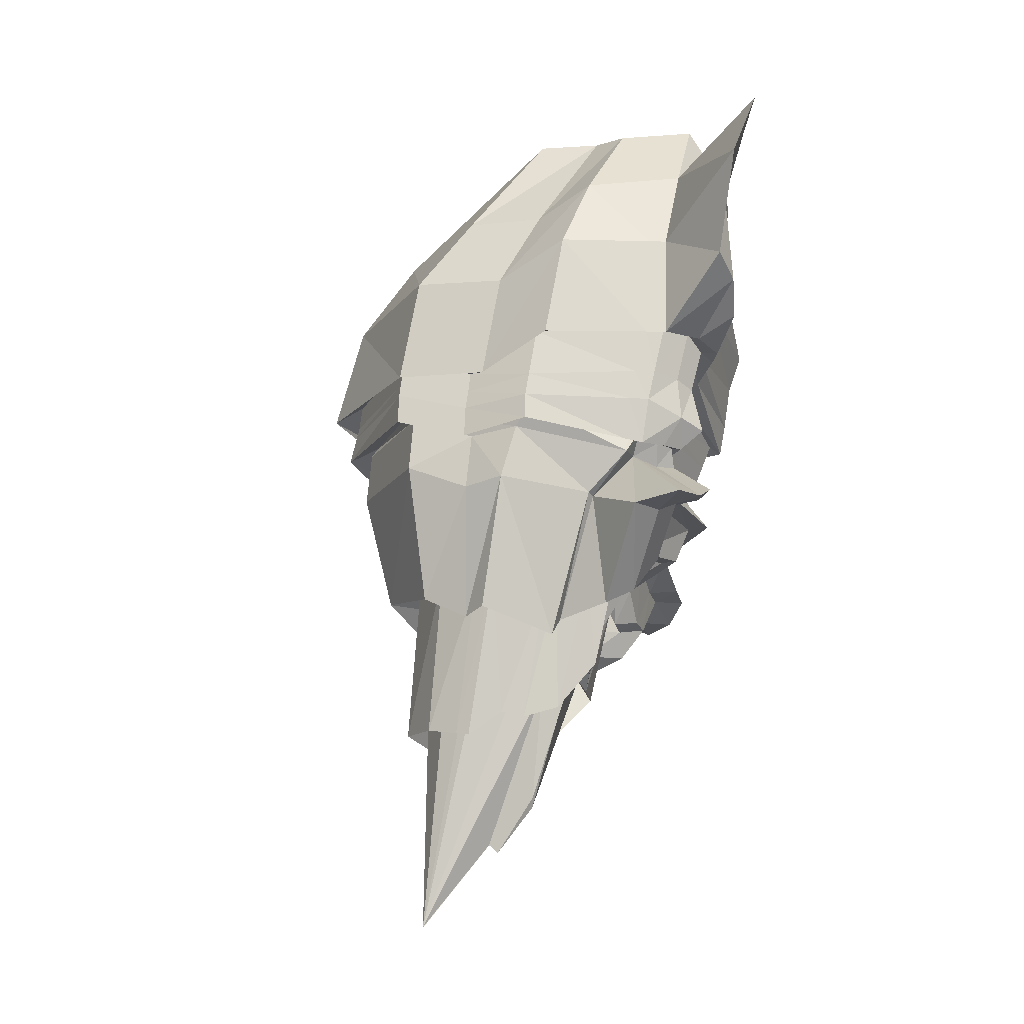
<metadata>
{"format":"obj","ext":"obj","renderer":"f3d","projection":"perspective","resolution":1024,"background":"white","views":[{"elev":70.0,"azim":102.0,"up":"+Y"}]}
</metadata>
<code>
v  -0.7337 2.474 -1.747
v  -0.7381 2.506 -1.59
v  -0.3608 2.567 -1.627
v  -0.4229 2.235 -1.727
v  -0.4897 2.227 0.6628
v  -0.2795 2.135 0.6683
v  -0.448 2.454 0.0356
v  -0.7614 2.672 -0.1072
v  -0.5915 0 2.297
v  -0.448 0 2.355
v  -0.448 1.867 1.598
v  -0.5915 1.913 1.647
v  0.3114 2.339 0.0988
v  2.138 1.777 -0.0111
v  2.298 1.595 -1.081
v  0.2833 2.294 -1.201
v  2.061 1.258 0.882
v  2.253 1.442 0.2137
v  0.48 2.046 0.5912
v  0.3114 1.886 1.496
v  -0.4935 2.687 -1.553
v  -0.4489 2.871 -0.1
v  -0.1771 2.381 0.7558
v  -0.279 2.123 1.792
v  -1.084 2.794 -1.509
v  -0.8034 2.871 -0.0268
v  -0.6071 2.381 0.829
v  -0.6958 2.123 1.865
v  -2.266 2.864 -1.514
v  -1.988 3.207 -1.575
v  -1.643 3.331 -0.1429
v  -1.813 2.871 0.0181
v  -1.154 2.381 0.8739
v  -1.087 2.687 0.6768
v  -1.22 2.123 1.91
v  -0.9278 2.269 1.9
v  -3.432 3.207 -1.342
v  -3.128 3.342 -0.0979
v  -2.597 2.692 0.7329
v  -2.474 2.264 1.957
v  -4.691 2.844 -1.353
v  -4.294 2.957 -0.2725
v  -3.879 2.38 0.399
v  -3.747 2.018 1.431
v  -5.93 2.105 -1.405
v  -5.63 2.19 -0.5628
v  -5.707 1.689 -0.1591
v  -3.77 0 2.426
v  -5.562 1.532 0.6805
v  -5.556 0 1.242
v  -6.456 0.8984 -1.495
v  -6.398 0.8724 -1.308
v  -6.247 0.7072 -1.035
v  -6.461 0.4661 -0.8162
v  -6.494 0 -0.7177
v  2.022 1.468 -1.15
v  1.504 1.302 -0.8361
v  1.492 1.269 -0.9853
v  1.526 1.012 0.7378
v  1.694 1.351 0.1926
v  1.883 -0 1.506
v  1.388 -0 1.136
v  1.566 1.48 -0.0431
v  3.417 0.9474 -0.5711
v  3.411 0.8846 -0.8978
v  3.852 0.6586 0.4388
v  3.855 0.8612 0.0197
v  3.85 -0 0.7846
v  3.853 0.9311 -0.1669
v  3.281 0.7278 -0.5442
v  3.281 0.7118 -0.6273
v  3.281 0.5888 0.3321
v  3.283 0.7556 0.0313
v  3.538 -0 0.6853
v  3.28 -0 0.5909
v  3.282 0.8131 -0.1027
v  6.588 -0 -0.0698
v  0.294 2.192 -1.27
v  1.74 1.852 -1.76
v  0.5389 2.942 -1.903
v  0.447 3.52 -2.483
v  -3.489 3.182 -1.576
v  -2.059 3.182 -1.853
v  -3.065 4.004 -2.385
v  -4.395 4.607 -2.3
v  -4.765 2.823 -1.556
v  -5.535 4.208 -2.445
v  -6.588 0 -1.637
v  -0.3838 2.105 -2.092
v  -0.6721 2.308 -2.042
v  -0.6033 2.44 -2.141
v  -0.5019 2.653 -1.827
v  -1.585 2.807 -1.793
v  -1.623 2.559 -2.142
v  -2.356 2.604 -2.161
v  -2.351 2.863 -1.802
v  -2.196 2.857 -2.335
v  -4.763 2.572 -2.002
v  -5.606 1.988 -1.942
v  -5.987 2.088 -1.564
v  -6.048 0.9532 -1.902
v  -6.467 0.9032 -1.605
v  1.28 1.337 -1.409
v  1.631 1.481 -1.564
v  3.164 0.8883 -1.363
v  2.927 0.8081 -1.08
v  6.564 -0 -0.0896
v  5.208 -0 -0.7607
v  1.455 1.8 -2.122
v  0.3177 3.126 -2.788
v  0.5103 2.753 -2.254
v  -2.885 3.58 -2.656
v  -5.19 3.695 -2.384
v  -4.141 4.012 -2.25
v  -6.144 0 -1.87
v  -6.574 0 -1.645
v  -0.4604 1.993 -2.347
v  -0.4541 1.714 -2.236
v  -0.7354 1.806 -2.102
v  -0.6976 2.146 -2.255
v  -0.6908 1.87 -2.27
v  -0.6757 2.229 -2.388
v  -1.601 2.309 -2.38
v  -1.544 1.936 -2.308
v  -2.131 1.966 -2.355
v  -2.221 2.34 -2.405
v  -2.192 2.141 -2.602
v  -2.175 2.517 -2.644
v  -4.804 1.912 -2.225
v  -4.33 2.318 -2.326
v  -4.266 1.944 -2.254
v  -4.769 1.542 -2.104
v  -5.165 1.109 -2.133
v  -5.127 0.7459 -2.057
v  0.8235 1.458 -1.79
v  0.8068 1.092 -1.673
v  1.091 1.204 -1.911
v  1.111 1.546 -2.007
v  2.453 1.084 -1.778
v  2.474 0.5052 -1.692
v  2.332 -0 -1.422
v  2.388 -0 -1.48
v  2.17 1.075 -1.521
v  4.453 0.3399 -1.257
v  5.293 -0 -0.9114
v  0.9383 1.412 -2.25
v  0.9255 1.781 -2.373
v  0.0372 2.704 -2.917
v  0.0277 2.168 -2.789
v  0.1837 2.069 -2.357
v  0.1946 2.444 -2.48
v  -2.559 2.662 -2.674
v  -2.556 3.082 -2.777
v  -4.464 3.12 -2.304
v  -4.433 2.726 -2.392
v  -3.583 2.945 -2.283
v  -3.607 3.341 -2.195
v  -5.256 0.0037 -2.052
v  -5.188 0 -2.028
v  -5.267 0 -2.05
v  -0.5811 1.356 -2.051
v  -0.6815 -0 -2.686
v  -0.9209 -0 -2.548
v  -0.8759 1.345 -1.882
v  -0.807 1.37 -2.07
v  -0.865 -0 -2.701
v  -1.409 1.404 -2.167
v  -1.353 -0 -2.782
v  -1.707 -0 -2.84
v  -1.845 1.429 -2.238
v  -1.634 -0 -3.019
v  -2.05 1.571 -2.452
v  -3.647 1.411 -2.122
v  -2.965 -0 -2.603
v  -3.555 -0 -2.571
v  -4.104 1.084 -1.929
v  -4.395 0.437 -1.954
v  -3.88 -0 -2.499
v  0.659 0.8444 -1.804
v  0.4277 0.7184 -1.578
v  0.16 -0 -2.246
v  0.3435 -0 -2.448
v  1.763 -0 -1.678
v  0.5781 0.9783 -2.048
v  0.271 -0 -2.66
v  -0.2055 1.365 -2.486
v  -0.3766 -0 -3.039
v  -0.2755 -0 -2.759
v  -0.0788 1.512 -2.134
v  -2.098 -0 -3.007
v  -2.333 1.937 -2.426
v  -3.83 2.028 -2.463
v  -3.304 -0 -3.038
v  -2.745 -0 -2.97
v  -3.139 2.206 -2.375
v  -1.513 2.817 -1.511
v  -1.129 2.871 -0.0119
v  -0.8678 2.381 0.8439
v  -1.22 0 2.692
v  -0.87 0 2.662
v  -0.87 2.123 1.88
v  -1.136 2.78 -1.788
v  -1.046 2.537 -2.312
v  -1.006 2.294 -2.652
v  -1.071 1.921 -2.464
v  -1.192 1.392 -2.132
v  -1.177 -0 -2.753
v  -0.7025 0 2.663
v  2.084 -0 -1.694
v  -4.431 -0 -1.964
v  0.3114 0 2.265
v  -0.2856 0 2.669
v  -0.8864 0 3.039
v  -2.457 0 2.976
v  -3.752 0 2.434
v  -0.7337 -2.474 -1.747
v  -0.4229 -2.235 -1.727
v  -0.3608 -2.567 -1.627
v  -0.7381 -2.506 -1.59
v  -0.4897 -2.227 0.6628
v  -0.7614 -2.672 -0.1072
v  -0.448 -2.454 0.0356
v  -0.2795 -2.135 0.6683
v  -0.5915 -1.913 1.647
v  -0.448 -1.867 1.598
v  0.3114 -2.339 0.0988
v  0.2833 -2.294 -1.201
v  2.298 -1.595 -1.081
v  2.138 -1.777 -0.0111
v  2.061 -1.258 0.882
v  0.3114 -1.886 1.496
v  0.48 -2.046 0.5912
v  2.253 -1.442 0.2137
v  -0.4489 -2.871 -0.1
v  -0.4935 -2.687 -1.553
v  -0.1771 -2.381 0.7558
v  -0.279 -2.123 1.792
v  -0.8034 -2.871 -0.0268
v  -1.084 -2.794 -1.509
v  -0.6071 -2.381 0.829
v  -0.6958 -2.123 1.865
v  -2.266 -2.864 -1.514
v  -1.813 -2.871 0.0181
v  -1.643 -3.331 -0.1429
v  -1.988 -3.207 -1.575
v  -1.154 -2.381 0.8739
v  -1.087 -2.687 0.6768
v  -1.22 -2.123 1.91
v  -0.9278 -2.269 1.9
v  -3.128 -3.342 -0.0979
v  -3.432 -3.207 -1.342
v  -2.597 -2.692 0.7329
v  -2.474 -2.264 1.957
v  -4.294 -2.957 -0.2725
v  -4.691 -2.844 -1.353
v  -3.879 -2.38 0.399
v  -3.747 -2.018 1.431
v  -5.63 -2.19 -0.5628
v  -5.93 -2.105 -1.405
v  -5.707 -1.689 -0.1591
v  -5.562 -1.532 0.6805
v  -6.398 -0.8724 -1.308
v  -6.456 -0.8984 -1.495
v  -6.247 -0.7072 -1.035
v  -6.461 -0.4661 -0.8162
v  2.022 -1.468 -1.15
v  1.492 -1.269 -0.9853
v  1.504 -1.302 -0.8361
v  1.694 -1.351 0.1926
v  1.526 -1.012 0.7378
v  1.566 -1.48 -0.0431
v  3.411 -0.8846 -0.8978
v  3.417 -0.9474 -0.5711
v  3.855 -0.8612 0.0197
v  3.852 -0.6586 0.4388
v  3.853 -0.9311 -0.1669
v  3.281 -0.7118 -0.6273
v  3.281 -0.7278 -0.5442
v  3.283 -0.7556 0.0313
v  3.281 -0.5888 0.3321
v  3.282 -0.8131 -0.1027
v  0.294 -2.192 -1.27
v  0.5389 -2.942 -1.903
v  1.74 -1.852 -1.76
v  0.447 -3.52 -2.483
v  -3.489 -3.182 -1.576
v  -4.395 -4.607 -2.3
v  -3.065 -4.004 -2.385
v  -2.059 -3.182 -1.853
v  -4.765 -2.823 -1.556
v  -5.535 -4.208 -2.445
v  -0.6721 -2.308 -2.042
v  -0.3838 -2.105 -2.092
v  -0.5019 -2.653 -1.827
v  -0.6033 -2.44 -2.141
v  -1.585 -2.807 -1.793
v  -2.351 -2.863 -1.802
v  -2.356 -2.604 -2.161
v  -1.623 -2.559 -2.142
v  -2.196 -2.857 -2.335
v  -5.987 -2.088 -1.564
v  -5.606 -1.988 -1.942
v  -4.763 -2.572 -2.002
v  -6.467 -0.9032 -1.605
v  -6.048 -0.9532 -1.902
v  1.631 -1.481 -1.564
v  1.28 -1.337 -1.409
v  3.164 -0.8883 -1.363
v  2.927 -0.8081 -1.08
v  1.455 -1.8 -2.122
v  0.3177 -3.126 -2.788
v  0.5103 -2.753 -2.254
v  -2.885 -3.58 -2.656
v  -5.19 -3.695 -2.384
v  -4.141 -4.012 -2.25
v  -0.4604 -1.993 -2.347
v  -0.6976 -2.146 -2.255
v  -0.7354 -1.806 -2.102
v  -0.4541 -1.714 -2.236
v  -0.6757 -2.229 -2.388
v  -0.6908 -1.87 -2.27
v  -1.601 -2.309 -2.38
v  -2.221 -2.34 -2.405
v  -2.131 -1.966 -2.355
v  -1.544 -1.936 -2.308
v  -2.175 -2.517 -2.644
v  -2.192 -2.141 -2.602
v  -4.804 -1.912 -2.225
v  -4.769 -1.542 -2.104
v  -4.266 -1.944 -2.254
v  -4.33 -2.318 -2.326
v  -5.165 -1.109 -2.133
v  -5.127 -0.7459 -2.057
v  0.8235 -1.458 -1.79
v  1.111 -1.546 -2.007
v  1.091 -1.204 -1.911
v  0.8068 -1.092 -1.673
v  2.474 -0.5052 -1.692
v  2.453 -1.084 -1.778
v  2.17 -1.075 -1.521
v  4.453 -0.3399 -1.257
v  0.9255 -1.781 -2.373
v  0.9383 -1.412 -2.25
v  0.0277 -2.168 -2.789
v  0.0372 -2.704 -2.917
v  0.1946 -2.444 -2.48
v  0.1837 -2.069 -2.357
v  -2.556 -3.082 -2.777
v  -2.559 -2.662 -2.674
v  -4.433 -2.726 -2.392
v  -4.464 -3.12 -2.304
v  -3.607 -3.341 -2.195
v  -3.583 -2.945 -2.283
v  -5.256 -0.0037 -2.052
v  -0.5811 -1.356 -2.051
v  -0.8759 -1.345 -1.882
v  -0.807 -1.37 -2.07
v  -1.409 -1.404 -2.167
v  -1.845 -1.429 -2.238
v  -2.05 -1.571 -2.452
v  -3.647 -1.411 -2.122
v  -4.104 -1.084 -1.929
v  -4.395 -0.437 -1.954
v  0.659 -0.8444 -1.804
v  0.4277 -0.7184 -1.578
v  0.5781 -0.9783 -2.048
v  -0.2055 -1.365 -2.486
v  -0.0788 -1.512 -2.134
v  -2.333 -1.937 -2.426
v  -3.83 -2.028 -2.463
v  -3.139 -2.206 -2.375
v  -1.513 -2.817 -1.511
v  -1.129 -2.871 -0.0119
v  -0.8678 -2.381 0.8439
v  -0.87 -2.123 1.88
v  -1.136 -2.78 -1.788
v  -1.046 -2.537 -2.312
v  -1.071 -1.921 -2.464
v  -1.006 -2.294 -2.652
v  -1.192 -1.392 -2.132
g Box003
f 1 2 3
f 3 4 1
f 5 6 7
f 7 8 5
f 9 10 11
f 11 12 9
f 13 14 15
f 15 16 13
f 17 18 19
f 19 20 17
f 7 13 16
f 16 3 7
f 20 19 6
f 6 11 20
f 12 11 6
f 6 5 12
f 18 14 13
f 13 19 18
f 13 7 6
f 6 19 13
f 8 2 21
f 21 22 8
f 5 8 22
f 22 23 5
f 12 5 23
f 23 24 12
f 21 25 26
f 26 22 21
f 22 26 27
f 27 23 22
f 24 23 27
f 27 28 24
f 29 30 31
f 31 32 29
f 33 32 31
f 31 34 33
f 35 33 34
f 34 36 35
f 30 37 38
f 38 31 30
f 34 31 38
f 38 39 34
f 36 34 39
f 39 40 36
f 37 41 42
f 42 38 37
f 39 38 42
f 42 43 39
f 40 39 43
f 43 44 40
f 41 45 46
f 46 42 41
f 43 42 46
f 46 47 43
f 48 44 49
f 49 50 48
f 44 43 47
f 47 49 44
f 45 51 52
f 52 46 45
f 47 46 52
f 52 53 47
f 50 49 54
f 54 55 50
f 49 47 53
f 53 54 49
f 56 15 57
f 57 58 56
f 18 17 59
f 59 60 18
f 61 62 59
f 59 17 61
f 14 18 60
f 60 63 14
f 57 64 65
f 65 58 57
f 60 59 66
f 66 67 60
f 59 62 68
f 68 66 59
f 63 60 67
f 67 69 63
f 64 70 71
f 71 65 64
f 67 66 72
f 72 73 67
f 68 74 75
f 66 68 75
f 66 75 72
f 69 67 73
f 73 76 69
f 70 76 77
f 77 71 70
f 73 72 77
f 72 75 77
f 76 73 77
f 78 56 79
f 79 80 78
f 4 78 80
f 80 81 4
f 82 83 84
f 84 85 82
f 86 82 85
f 85 87 86
f 88 52 51
f 52 88 53
f 53 88 54
f 54 88 55
f 4 89 90
f 90 1 4
f 1 90 91
f 91 92 1
f 93 94 95
f 95 96 93
f 96 95 97
f 97 83 96
f 86 98 99
f 99 100 86
f 100 99 101
f 101 102 100
f 58 103 104
f 104 56 58
f 58 65 105
f 105 103 58
f 65 71 106
f 106 105 65
f 77 107 108
f 77 108 106
f 71 77 106
f 79 56 104
f 104 109 79
f 4 81 110
f 110 89 4
f 80 79 109
f 109 111 80
f 81 80 111
f 111 110 81
f 83 97 112
f 112 84 83
f 86 87 113
f 113 98 86
f 84 112 114
f 114 85 84
f 85 114 113
f 113 87 85
f 102 101 115
f 102 115 116
f 88 102 116
f 117 118 119
f 119 120 117
f 120 119 121
f 121 122 120
f 123 124 125
f 125 126 123
f 126 125 127
f 127 128 126
f 129 130 131
f 131 132 129
f 133 129 132
f 132 134 133
f 135 136 137
f 137 138 135
f 135 139 140
f 140 136 135
f 141 142 140
f 143 141 140
f 139 143 140
f 144 145 141
f 141 143 144
f 138 137 146
f 146 147 138
f 117 148 149
f 149 118 117
f 147 146 150
f 150 151 147
f 151 150 149
f 149 148 151
f 128 127 152
f 152 153 128
f 130 154 155
f 155 131 130
f 153 152 156
f 156 157 153
f 157 156 155
f 155 154 157
f 158 133 134
f 134 159 160
f 158 134 160
f 161 162 163
f 163 164 161
f 165 164 163
f 163 166 165
f 167 168 169
f 169 170 167
f 170 169 171
f 171 172 170
f 173 174 175
f 175 176 173
f 177 176 175
f 175 178 177
f 179 180 181
f 181 182 179
f 180 183 181
f 184 179 182
f 182 185 184
f 186 187 162
f 162 161 186
f 184 185 188
f 188 189 184
f 186 189 188
f 188 187 186
f 172 171 190
f 190 191 172
f 173 192 193
f 193 174 173
f 191 190 194
f 194 195 191
f 195 194 193
f 193 192 195
f 93 96 29
f 29 196 93
f 197 32 33
f 33 198 197
f 35 199 200
f 200 201 35
f 33 35 201
f 201 198 33
f 202 203 94
f 94 93 202
f 123 204 205
f 205 124 123
f 206 207 168
f 168 167 206
f 202 93 196
f 196 25 202
f 26 197 198
f 198 27 26
f 201 200 208
f 208 28 201
f 198 201 28
f 28 27 198
f 92 91 203
f 203 202 92
f 122 121 205
f 205 204 122
f 206 165 166
f 166 207 206
f 89 117 120
f 120 90 89
f 120 122 91
f 91 90 120
f 94 123 126
f 126 95 94
f 126 128 97
f 97 95 126
f 98 130 129
f 129 99 98
f 99 129 133
f 133 101 99
f 103 135 138
f 138 104 103
f 139 135 103
f 103 105 139
f 143 139 105
f 105 106 143
f 138 147 109
f 109 104 138
f 148 117 89
f 89 110 148
f 147 151 111
f 111 109 147
f 151 148 110
f 110 111 151
f 97 128 153
f 153 112 97
f 154 130 98
f 98 113 154
f 112 153 157
f 157 114 112
f 114 157 154
f 154 113 114
f 101 133 158
f 101 158 160
f 101 160 115
f 161 164 119
f 119 118 161
f 119 164 165
f 165 121 119
f 124 167 170
f 170 125 124
f 125 170 172
f 172 127 125
f 173 176 132
f 132 131 173
f 176 177 134
f 134 132 176
f 136 180 179
f 179 137 136
f 183 180 136
f 209 183 136
f 140 209 136
f 137 179 184
f 184 146 137
f 186 161 118
f 118 149 186
f 146 184 189
f 189 150 146
f 150 189 186
f 186 149 150
f 127 172 191
f 191 152 127
f 192 173 131
f 131 155 192
f 152 191 195
f 195 156 152
f 156 195 192
f 192 155 156
f 177 210 159
f 159 134 177
f 203 204 123
f 123 94 203
f 206 167 124
f 124 205 206
f 122 204 203
f 203 91 122
f 121 165 206
f 206 205 121
f 8 7 3
f 3 2 8
f 56 78 16
f 16 15 56
f 78 4 3
f 3 16 78
f 1 92 21
f 21 2 1
f 92 202 25
f 25 21 92
f 29 96 83
f 83 30 29
f 83 82 37
f 37 30 83
f 82 86 41
f 41 37 82
f 86 100 45
f 45 41 86
f 100 102 51
f 51 45 100
f 15 14 63
f 63 57 15
f 63 69 64
f 64 57 63
f 64 69 76
f 76 70 64
f 32 197 196
f 196 29 32
f 197 26 25
f 25 196 197
f 51 102 88
f 61 17 20
f 20 211 61
f 211 20 11
f 11 10 211
f 12 24 212
f 212 9 12
f 212 24 28
f 28 208 212
f 35 36 213
f 213 199 35
f 36 40 214
f 214 213 36
f 44 48 215
f 40 44 215
f 214 40 215
f 210 177 178
f 144 143 106
f 145 144 106
f 145 106 108
f 209 140 142
f 216 217 218
f 218 219 216
f 220 221 222
f 222 223 220
f 9 224 225
f 225 10 9
f 226 227 228
f 228 229 226
f 230 231 232
f 232 233 230
f 222 218 227
f 227 226 222
f 231 225 223
f 223 232 231
f 224 220 223
f 223 225 224
f 233 232 226
f 226 229 233
f 226 232 223
f 223 222 226
f 221 234 235
f 235 219 221
f 220 236 234
f 234 221 220
f 224 237 236
f 236 220 224
f 235 234 238
f 238 239 235
f 234 236 240
f 240 238 234
f 237 241 240
f 240 236 237
f 242 243 244
f 244 245 242
f 246 247 244
f 244 243 246
f 248 249 247
f 247 246 248
f 245 244 250
f 250 251 245
f 247 252 250
f 250 244 247
f 249 253 252
f 252 247 249
f 251 250 254
f 254 255 251
f 252 256 254
f 254 250 252
f 253 257 256
f 256 252 253
f 255 254 258
f 258 259 255
f 256 260 258
f 258 254 256
f 48 50 261
f 261 257 48
f 257 261 260
f 260 256 257
f 259 258 262
f 262 263 259
f 260 264 262
f 262 258 260
f 50 55 265
f 265 261 50
f 261 265 264
f 264 260 261
f 266 267 268
f 268 228 266
f 233 269 270
f 270 230 233
f 61 230 270
f 270 62 61
f 229 271 269
f 269 233 229
f 268 267 272
f 272 273 268
f 269 274 275
f 275 270 269
f 270 275 68
f 68 62 270
f 271 276 274
f 274 269 271
f 273 272 277
f 277 278 273
f 274 279 280
f 280 275 274
f 275 280 75
f 75 74 68
f 275 75 68
f 276 281 279
f 279 274 276
f 278 277 77
f 77 281 278
f 279 77 280
f 280 77 75
f 281 77 279
f 282 283 284
f 284 266 282
f 217 285 283
f 283 282 217
f 286 287 288
f 288 289 286
f 290 291 287
f 287 286 290
f 88 263 262
f 262 264 88
f 264 265 88
f 265 55 88
f 217 216 292
f 292 293 217
f 216 294 295
f 295 292 216
f 296 297 298
f 298 299 296
f 297 289 300
f 300 298 297
f 290 301 302
f 302 303 290
f 301 304 305
f 305 302 301
f 267 266 306
f 306 307 267
f 267 307 308
f 308 272 267
f 272 308 309
f 309 277 272
f 108 107 77
f 309 108 77
f 277 309 77
f 284 310 306
f 306 266 284
f 217 293 311
f 311 285 217
f 283 312 310
f 310 284 283
f 285 311 312
f 312 283 285
f 289 288 313
f 313 300 289
f 290 303 314
f 314 291 290
f 288 287 315
f 315 313 288
f 287 291 314
f 314 315 287
f 115 305 304
f 116 115 304
f 88 116 304
f 316 317 318
f 318 319 316
f 317 320 321
f 321 318 317
f 322 323 324
f 324 325 322
f 323 326 327
f 327 324 323
f 328 329 330
f 330 331 328
f 332 333 329
f 329 328 332
f 334 335 336
f 336 337 334
f 334 337 338
f 338 339 334
f 338 142 141
f 338 141 340
f 339 338 340
f 341 340 141
f 141 145 341
f 335 342 343
f 343 336 335
f 316 319 344
f 344 345 316
f 342 346 347
f 347 343 342
f 346 345 344
f 344 347 346
f 326 348 349
f 349 327 326
f 331 330 350
f 350 351 331
f 348 352 353
f 353 349 348
f 352 351 350
f 350 353 352
f 160 159 333
f 354 160 333
f 354 333 332
f 355 356 163
f 163 162 355
f 357 166 163
f 163 356 357
f 358 359 169
f 169 168 358
f 359 360 171
f 171 169 359
f 361 362 175
f 175 174 361
f 363 178 175
f 175 362 363
f 364 182 181
f 181 365 364
f 365 181 183
f 366 185 182
f 182 364 366
f 367 355 162
f 162 187 367
f 366 368 188
f 188 185 366
f 367 187 188
f 188 368 367
f 360 369 190
f 190 171 360
f 361 174 193
f 193 370 361
f 369 371 194
f 194 190 369
f 371 370 193
f 193 194 371
f 296 372 242
f 242 297 296
f 373 374 246
f 246 243 373
f 248 375 200
f 200 199 248
f 246 374 375
f 375 248 246
f 376 296 299
f 299 377 376
f 322 325 378
f 378 379 322
f 380 358 168
f 168 207 380
f 376 239 372
f 372 296 376
f 238 240 374
f 374 373 238
f 375 241 208
f 208 200 375
f 374 240 241
f 241 375 374
f 294 376 377
f 377 295 294
f 320 379 378
f 378 321 320
f 380 207 166
f 166 357 380
f 293 292 317
f 317 316 293
f 317 292 295
f 295 320 317
f 299 298 323
f 323 322 299
f 323 298 300
f 300 326 323
f 303 302 328
f 328 331 303
f 302 305 332
f 332 328 302
f 307 306 335
f 335 334 307
f 339 308 307
f 307 334 339
f 340 309 308
f 308 339 340
f 335 306 310
f 310 342 335
f 345 311 293
f 293 316 345
f 342 310 312
f 312 346 342
f 346 312 311
f 311 345 346
f 300 313 348
f 348 326 300
f 351 314 303
f 303 331 351
f 313 315 352
f 352 348 313
f 315 314 351
f 351 352 315
f 305 115 160
f 305 160 354
f 305 354 332
f 355 319 318
f 318 356 355
f 318 321 357
f 357 356 318
f 325 324 359
f 359 358 325
f 324 327 360
f 360 359 324
f 361 330 329
f 329 362 361
f 362 329 333
f 333 363 362
f 337 336 364
f 364 365 337
f 337 365 183
f 337 183 209
f 338 337 209
f 336 343 366
f 366 364 336
f 367 344 319
f 319 355 367
f 343 347 368
f 368 366 343
f 347 344 367
f 367 368 347
f 327 349 369
f 369 360 327
f 370 350 330
f 330 361 370
f 349 353 371
f 371 369 349
f 353 350 370
f 370 371 353
f 363 333 159
f 159 210 363
f 377 299 322
f 322 379 377
f 380 378 325
f 325 358 380
f 320 295 377
f 377 379 320
f 321 378 380
f 380 357 321
f 221 219 218
f 218 222 221
f 266 228 227
f 227 282 266
f 282 227 218
f 218 217 282
f 216 219 235
f 235 294 216
f 294 235 239
f 239 376 294
f 242 245 289
f 289 297 242
f 289 245 251
f 251 286 289
f 286 251 255
f 255 290 286
f 290 255 259
f 259 301 290
f 301 259 263
f 263 304 301
f 228 268 271
f 271 229 228
f 271 268 273
f 273 276 271
f 273 278 281
f 281 276 273
f 243 242 372
f 372 373 243
f 373 372 239
f 239 238 373
f 263 88 304
f 61 211 231
f 231 230 61
f 211 10 225
f 225 231 211
f 224 9 212
f 212 237 224
f 212 208 241
f 241 237 212
f 248 199 213
f 213 249 248
f 249 213 214
f 214 253 249
f 215 48 257
f 215 257 253
f 214 215 253
f 210 178 363
f 145 108 309
f 309 340 341
f 145 309 341
f 209 142 338

</code>
